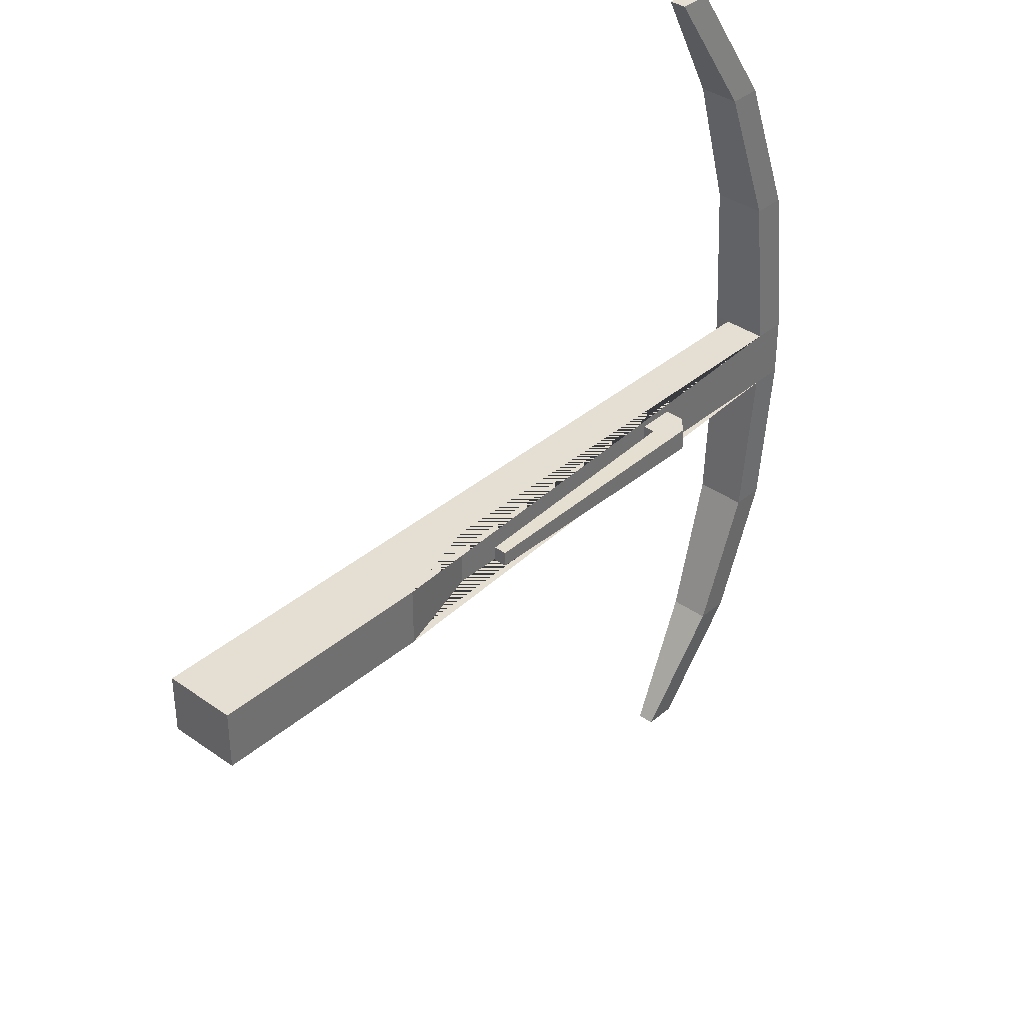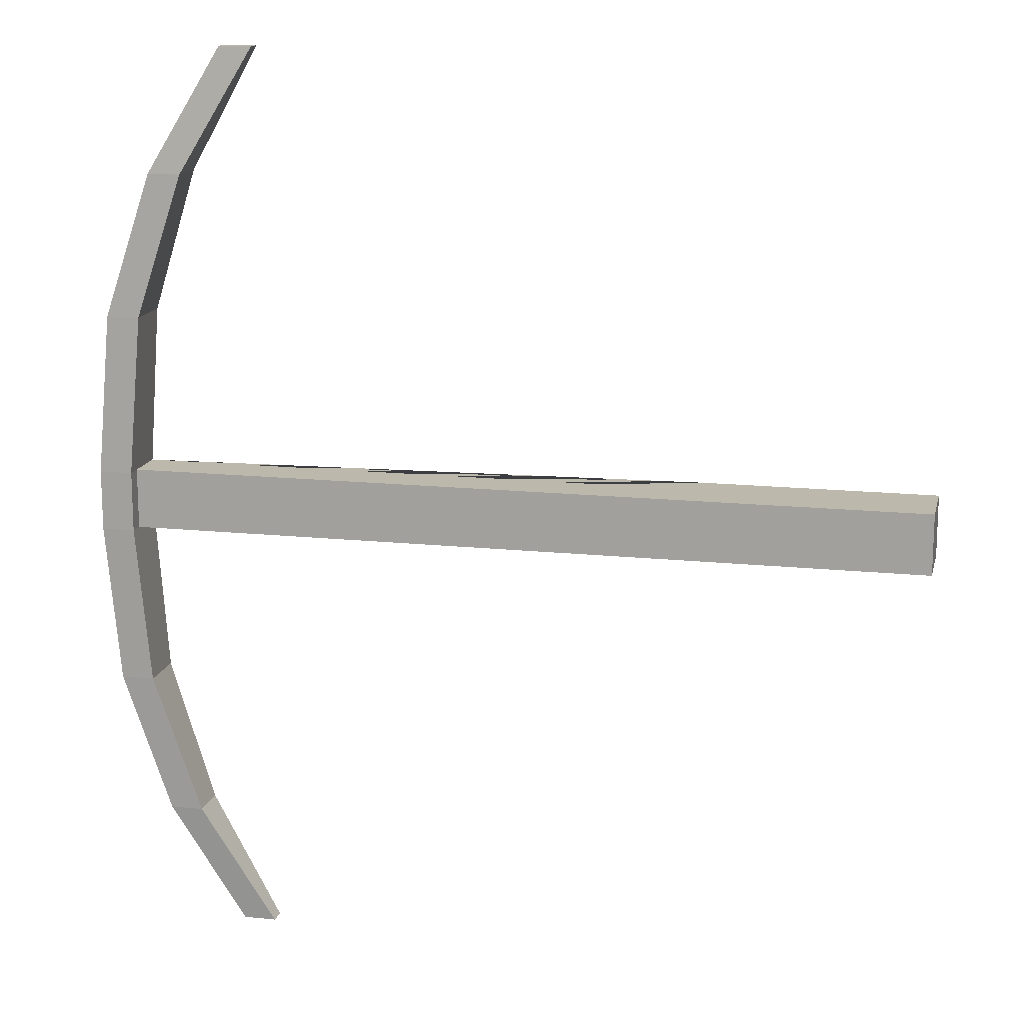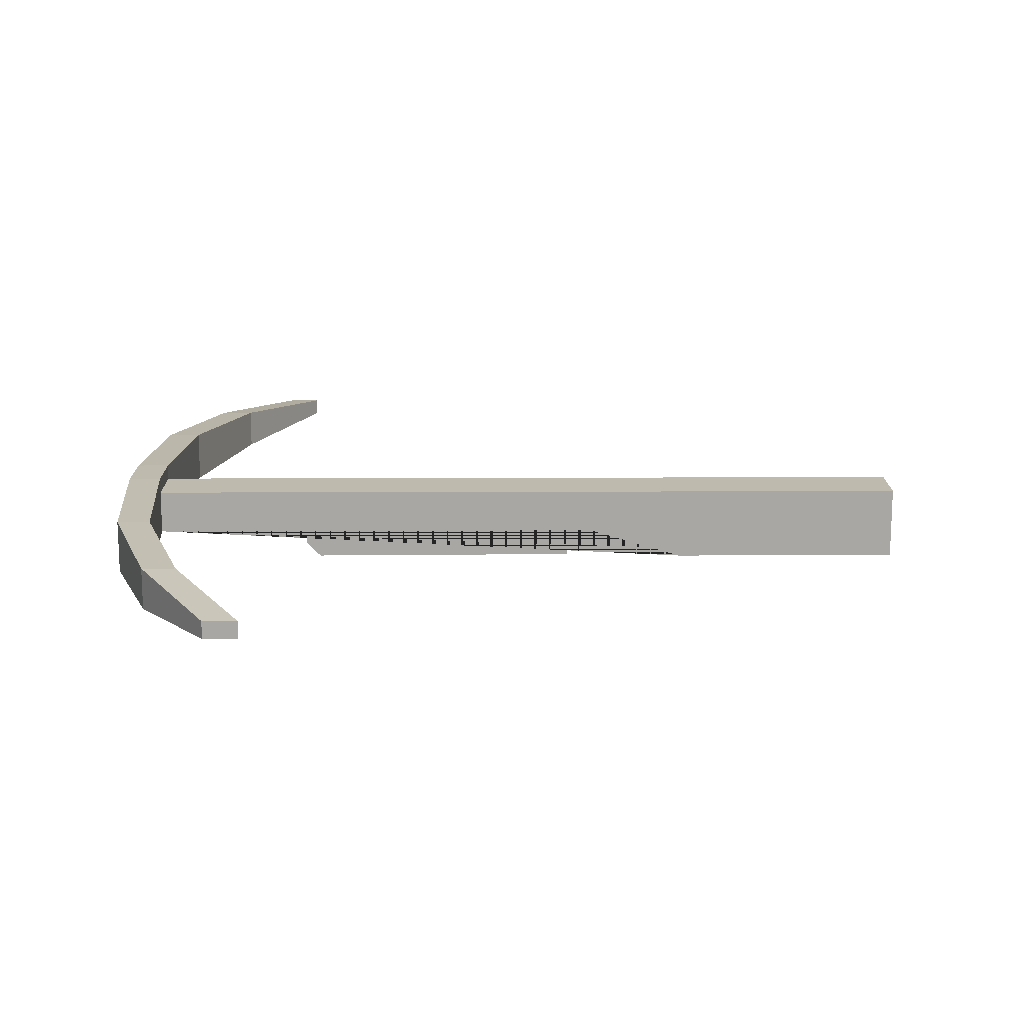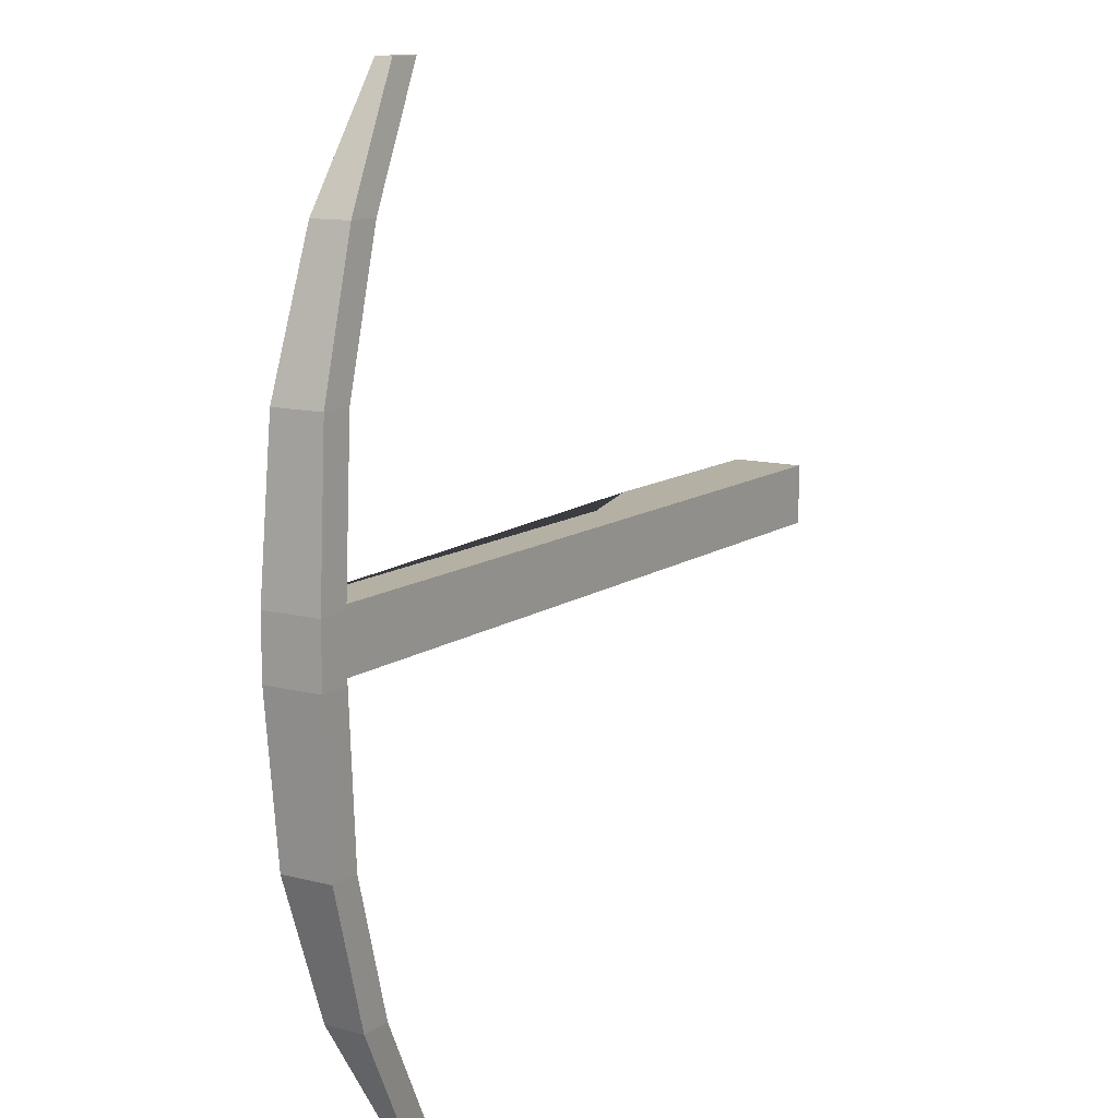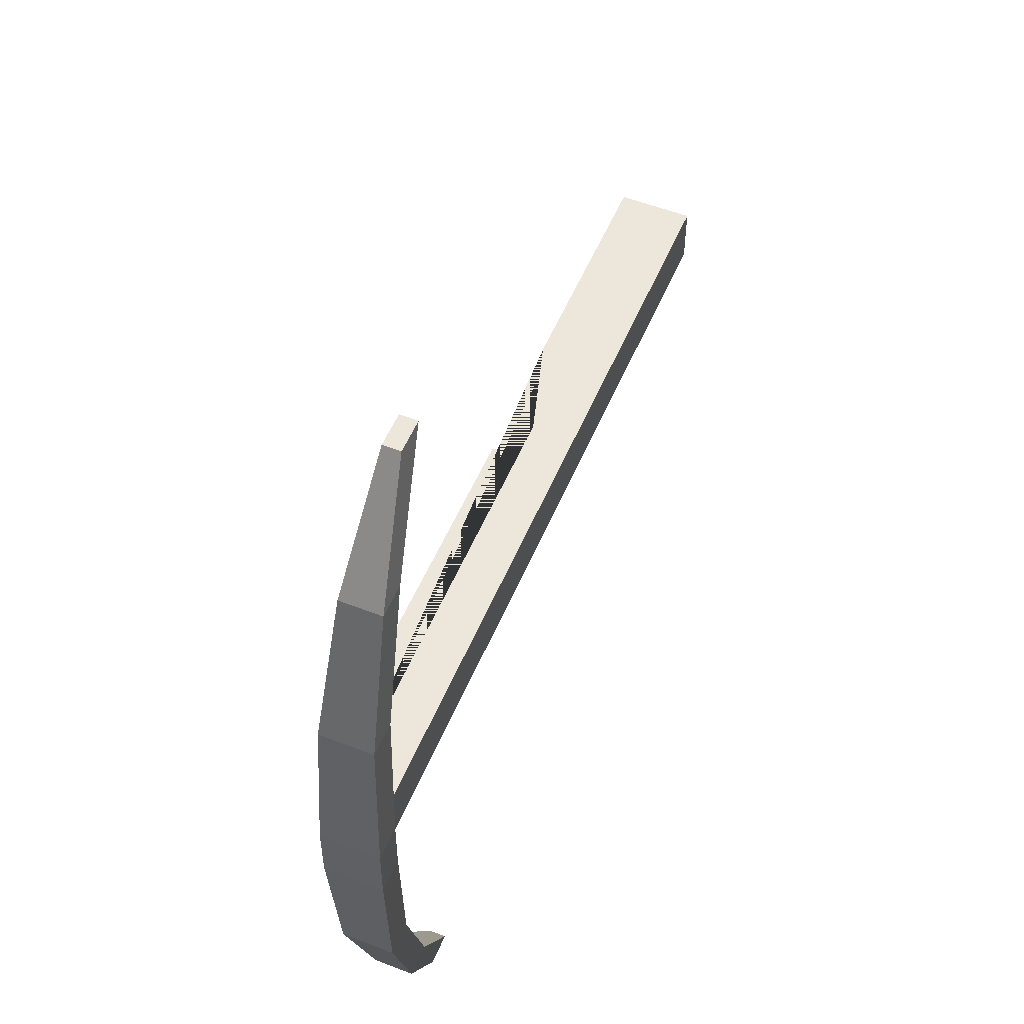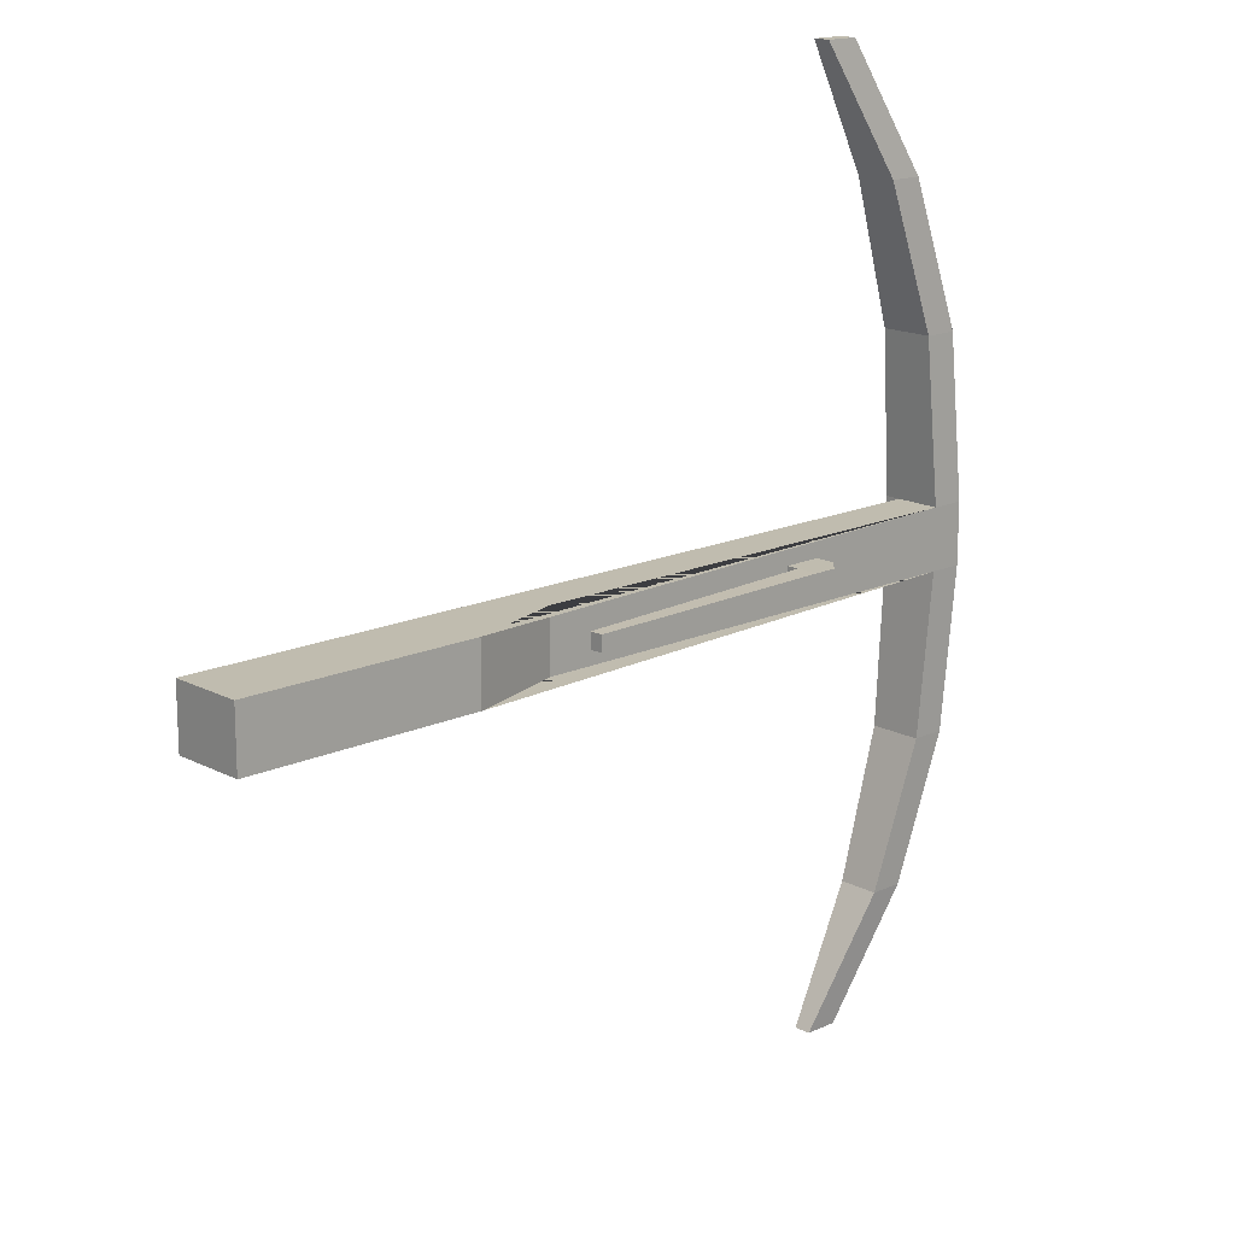
<metadata>
{"format":"obj","ext":"obj","renderer":"f3d","projection":"perspective","resolution":1024,"background":"white","views":[{"elev":37.1,"azim":-47.6,"up":"+Z"},{"elev":14.9,"azim":-167.2,"up":"+Z"},{"elev":15.6,"azim":179.5,"up":"+Y"},{"elev":11.6,"azim":122.3,"up":"+Z"},{"elev":54.0,"azim":112.6,"up":"+Z"},{"elev":16.3,"azim":-43.1,"up":"+Z"}]}
</metadata>
<code>
o Crossbow_Cube
v 0.5166 0.08379 -0.04274
v 0.5166 -0 -0.04274
v 0.5166 0.08379 0.04274
v 0.5166 -0 0.04274
v 0.4701 0.08379 -0.04274
v 0.2485 -0 -0.01604
v 0.4701 0.08379 0.04274
v 0.2485 -0 0.01604
v 0.4982 0.07892 -0.2679
v 0.4982 0.00487 -0.2679
v 0.4982 0.00487 0.2679
v 0.4982 0.07892 0.2679
v 0.4517 0.07892 0.2679
v 0.4517 0.00487 0.2679
v 0.4517 0.00487 -0.2679
v 0.4517 0.07892 -0.2679
v 0.4326 0.07068 -0.4694
v 0.4326 0.01311 -0.4694
v 0.4326 0.01311 0.4694
v 0.4326 0.07068 0.4694
v 0.3861 0.07068 0.4694
v 0.3861 0.01311 0.4694
v 0.3861 0.01311 -0.4694
v 0.3861 0.07068 -0.4694
v 0.3292 0.0539 -0.6443
v 0.3292 0.02989 -0.6443
v 0.3292 0.02989 0.6443
v 0.3292 0.0539 0.6443
v 0.2827 0.0539 0.6443
v 0.2827 0.02989 0.6443
v 0.2827 0.02989 -0.6443
v 0.2827 0.0539 -0.6443
v 0.4701 0.0623 0.04274
v 0.4701 0.0623 -0.04274
v -0.664 0.0623 0.04274
v -0.664 0.0623 -0.04274
v -0.664 -0.04138 -0.04274
v -0.664 -0.04138 0.04274
v 0.1956 -0 0.01604
v 0.1956 -0 -0.01604
v -0.3343 -0.04138 -0.04274
v -0.3343 -0.04138 0.04274
v 0.4701 -0 0.04274
v 0.4701 -0 -0.04274
v -0.1956 -0 0.04274
v -0.1956 -0 -0.04274
v 0.1956 -0.04789 0.01604
v 0.1956 -0.04789 -0.01604
v 0.1956 -0.01724 -0.01604
v 0.1956 -0.01724 0.01604
v -0.1599 -0.04789 -0.01099
v -0.1599 -0.04789 0.01099
v -0.1599 -0.02944 -0.01099
v -0.1599 -0.02944 0.01099
v 0.2485 -0.02681 0.01604
v 0.2274 -0.04789 0.01604
v 0.2274 -0.04789 -0.01604
v 0.2485 -0.02681 -0.01604
f 43 14 13 7 33
f 1 9 16 5
f 16 24 23 15
f 15 23 18 10
f 7 13 12 3
f 44 15 10 2
f 5 16 15 44 34
f 4 11 14 43
f 3 12 11 4
f 2 10 9 1
f 21 29 28 20
f 22 30 29 21
f 11 19 22 14
f 12 20 19 11
f 9 17 24 16
f 14 22 21 13
f 13 21 20 12
f 10 18 17 9
f 28 29 30 27
f 32 25 26 31
f 18 26 25 17
f 23 31 26 18
f 24 32 31 23
f 19 27 30 22
f 20 28 27 19
f 17 25 32 24
f 44 46 41 37 36 34
f 34 36 35 33
f 43 33 35 38 42 45
f 42 38 37 41
f 35 36 37 38
f 45 42 41 46
f 6 44 43 8
f 8 43 45 39
f 40 46 44 6
f 39 45 46 40
f 1 3 4 2
f 3 1 5 7
f 43 44 2 4
f 7 5 34 33
f 39 50 47 56 55 8
f 56 47 48 57
f 50 54 52 47
f 6 58 57 48 49 40
f 40 49 50 39
f 53 51 52 54
f 47 52 51 48
f 49 53 54 50
f 48 51 53 49
f 55 56 57 58
f 8 55 58 6

</code>
